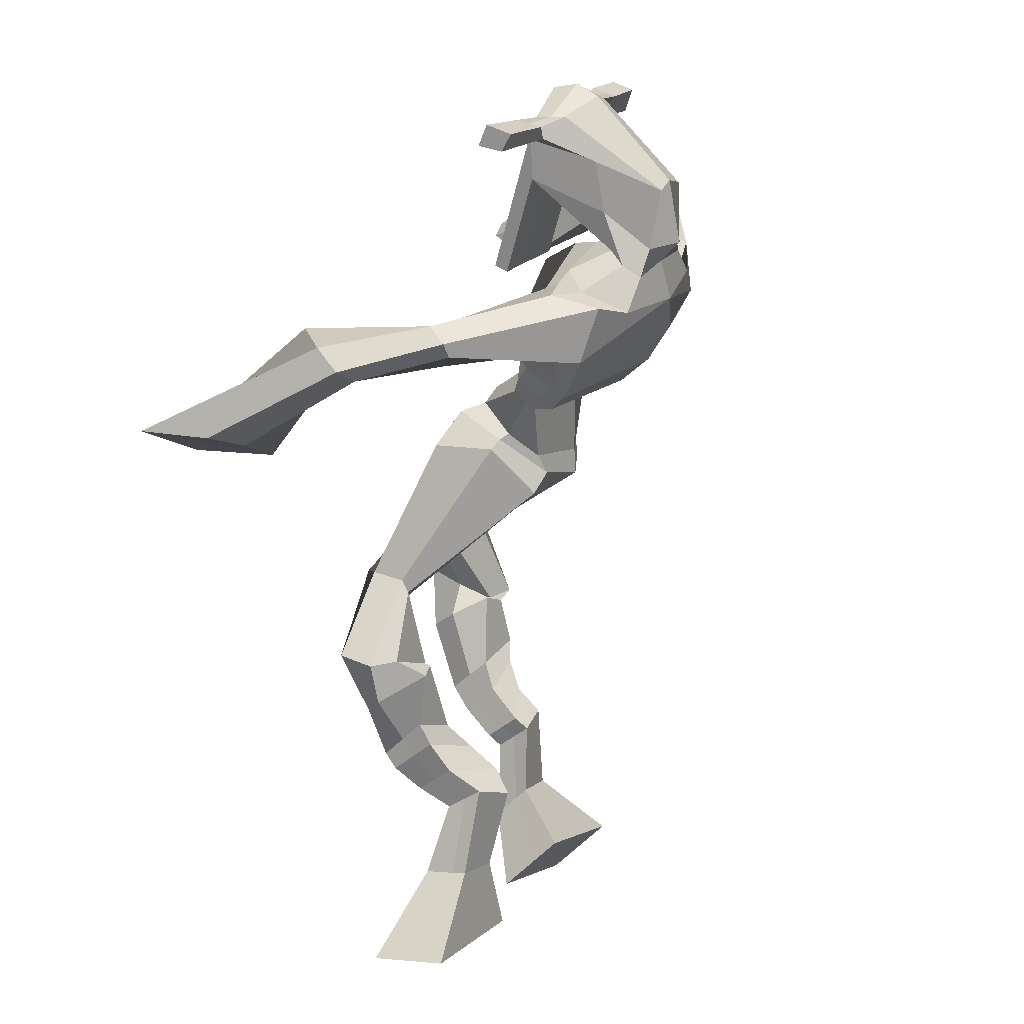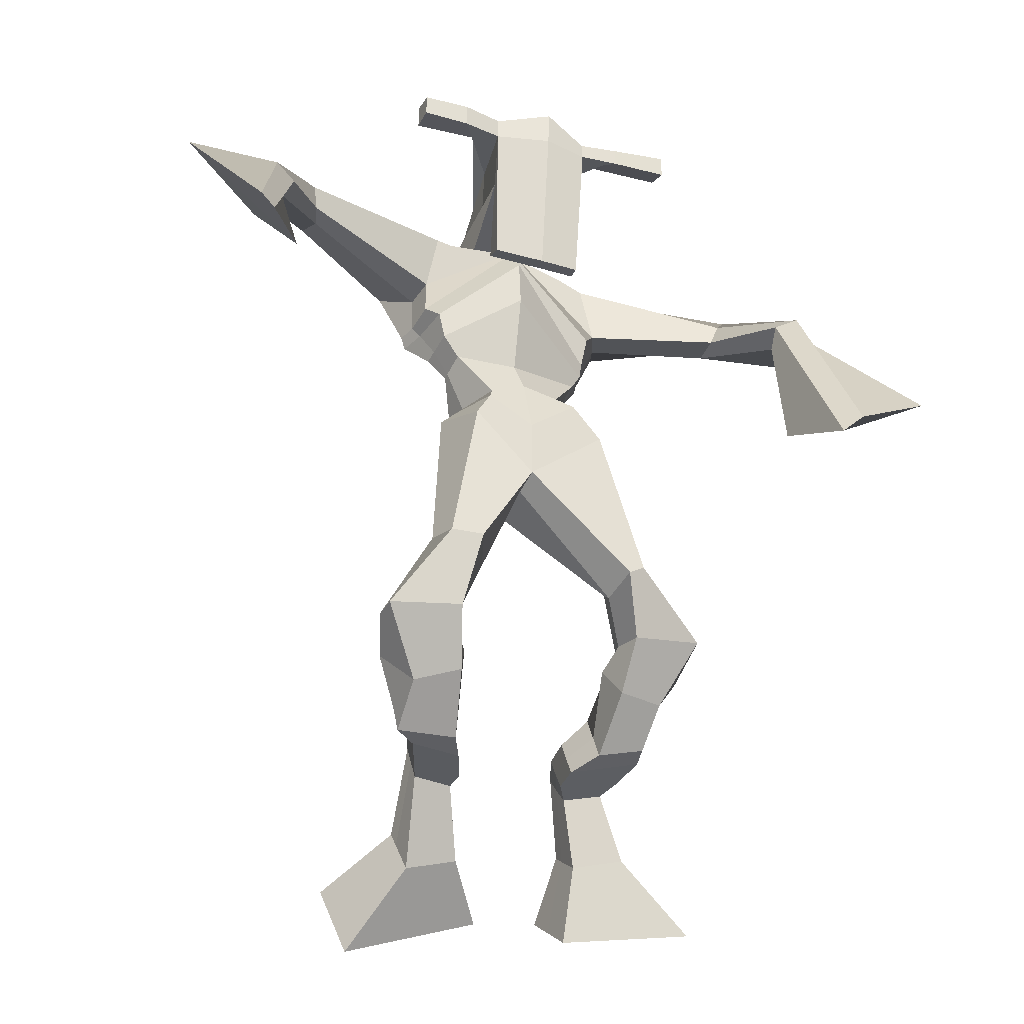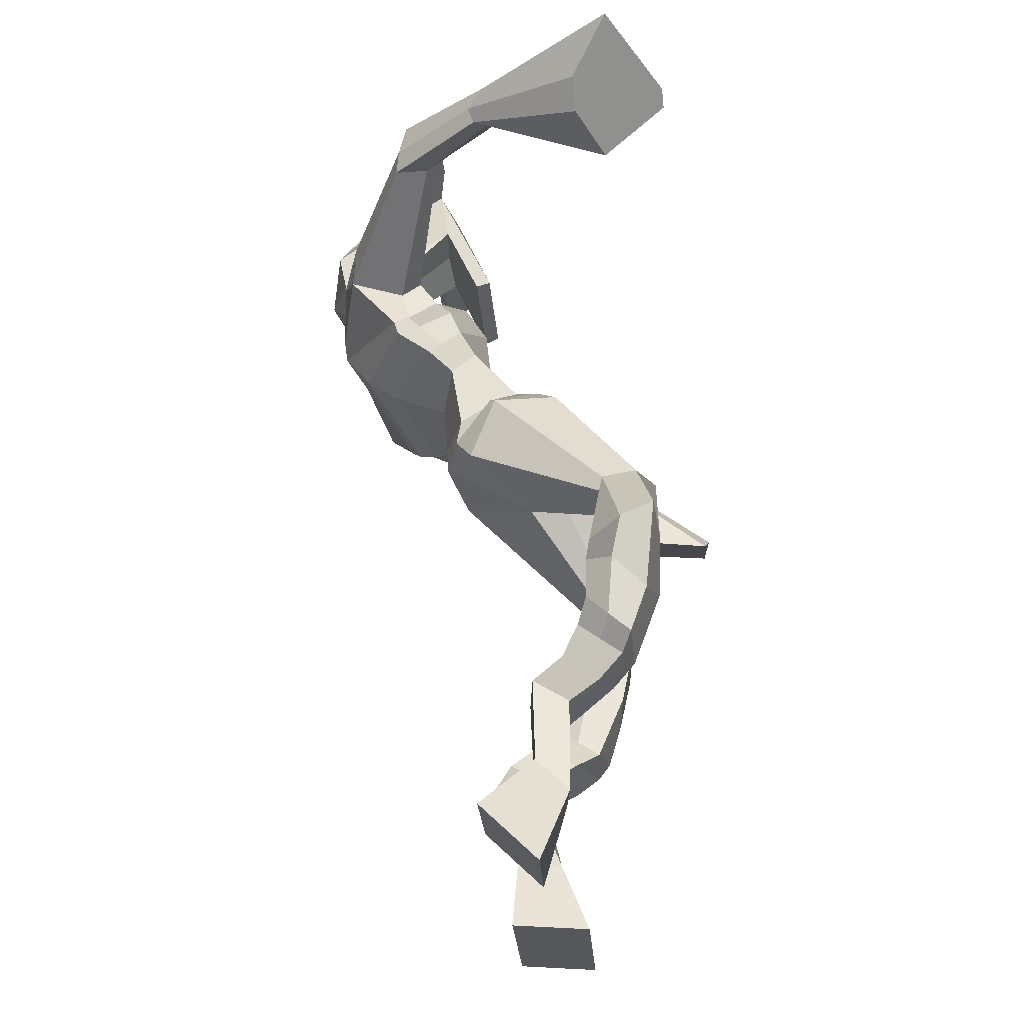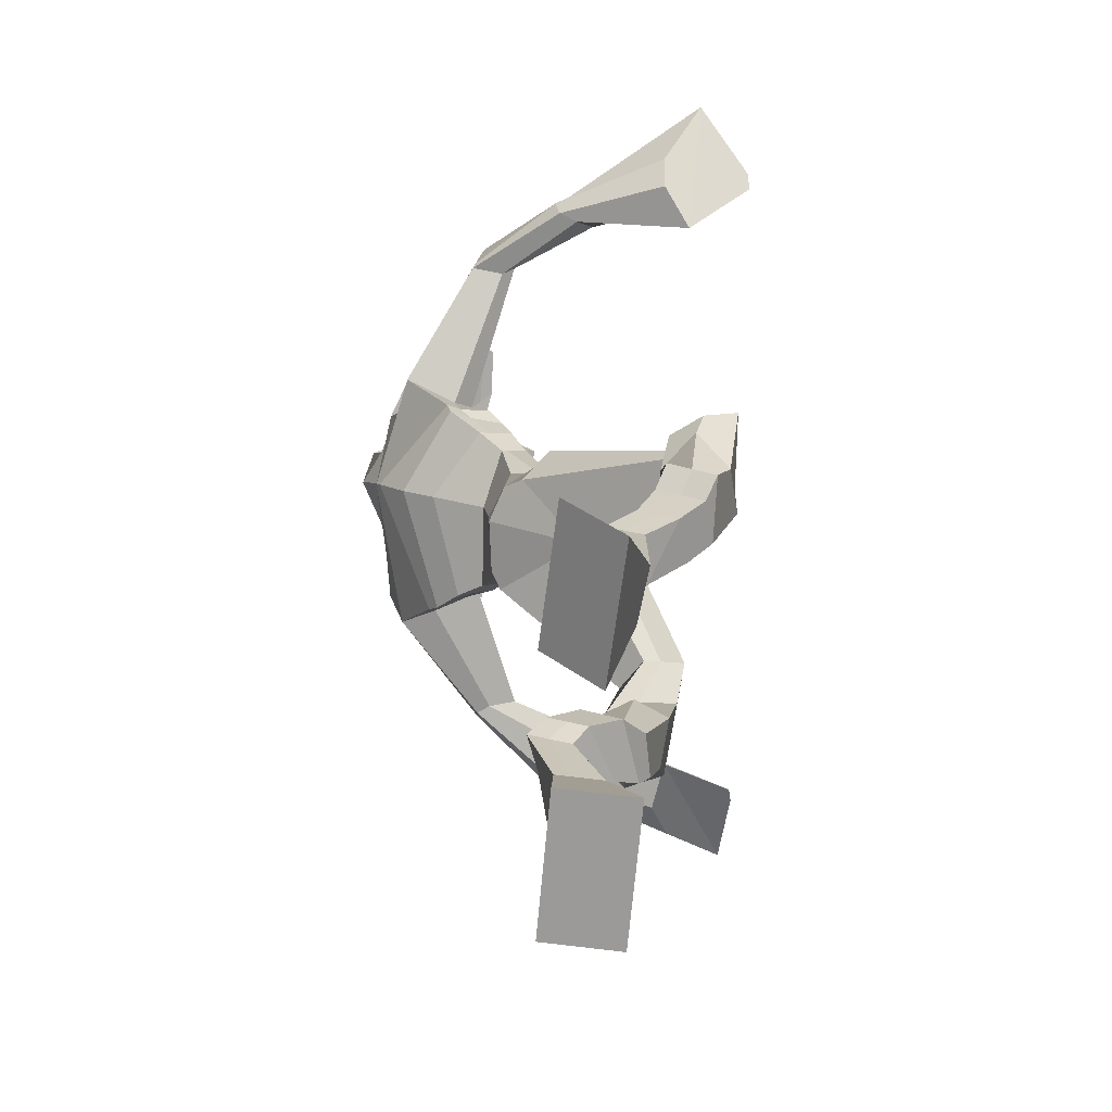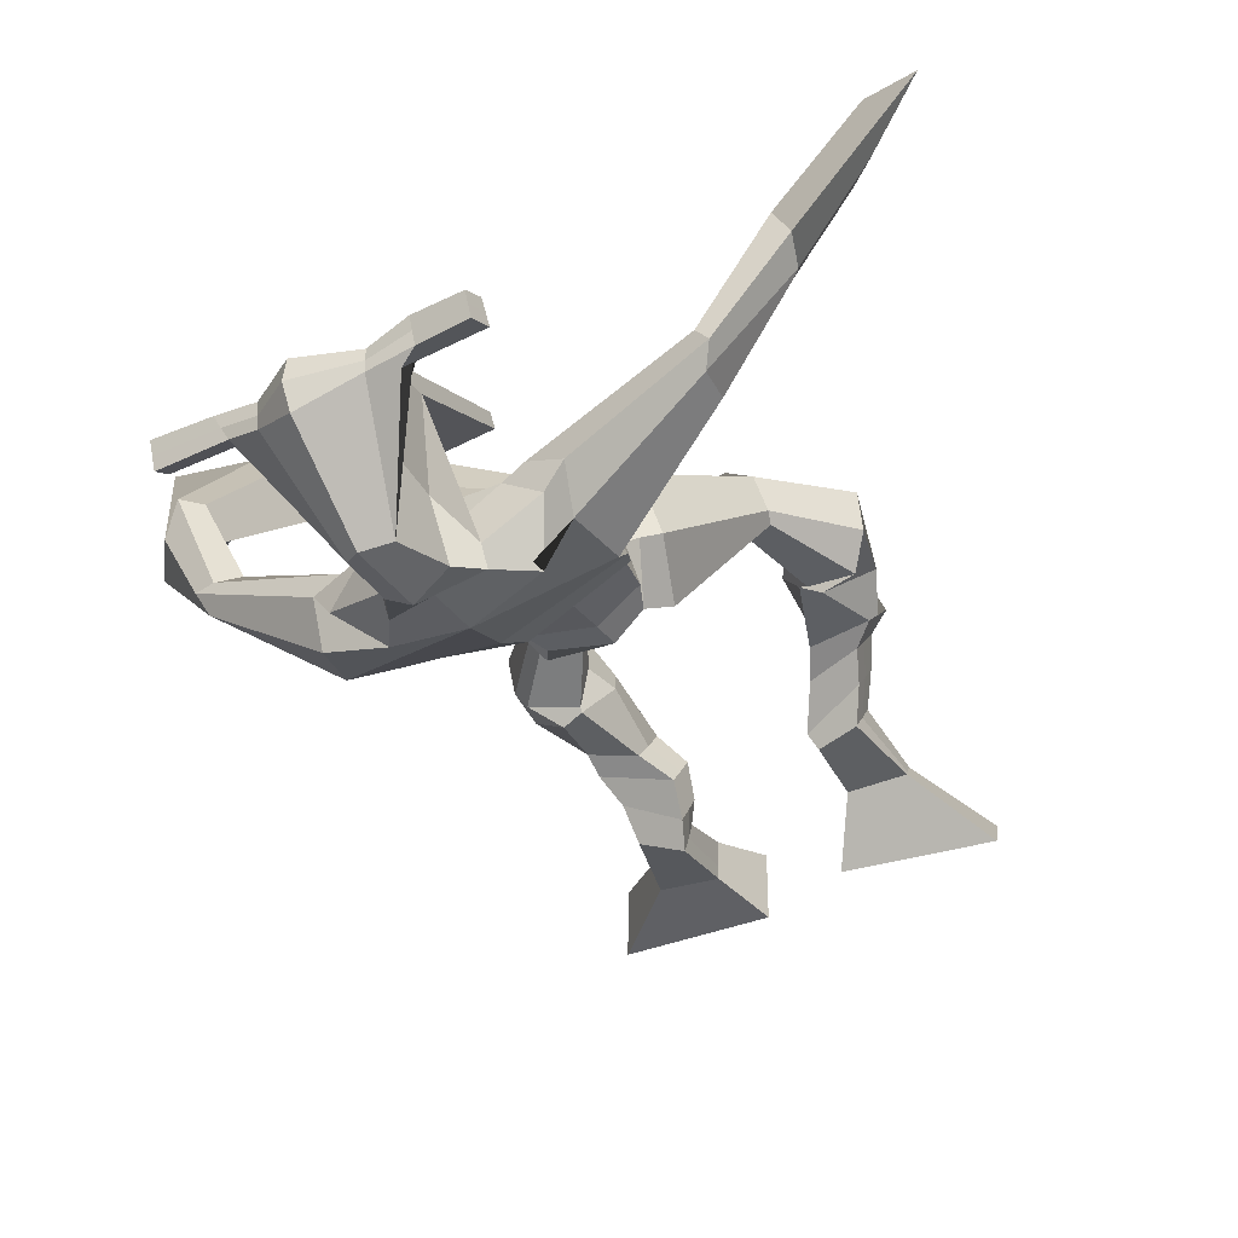
<metadata>
{"format":"obj","ext":"obj","renderer":"f3d","projection":"perspective","resolution":1024,"background":"white","views":[{"elev":7.7,"azim":117.0,"up":"+Y"},{"elev":0.2,"azim":-21.4,"up":"+Y"},{"elev":-25.9,"azim":-84.7,"up":"+Y"},{"elev":-68.1,"azim":-94.1,"up":"+Y"},{"elev":-41.5,"azim":-158.1,"up":"+Z"}]}
</metadata>
<code>
o monstruo
v -0.04834 -0.6298 0.332
v -0.01141 -0.7009 0.2598
v -0.04075 -0.6731 0.3784
v 0.001881 -0.7769 0.3412
v -0.1299 -0.6334 0.3408
v -0.2197 -0.7257 0.2707
v -0.1223 -0.6772 0.3878
v -0.2064 -0.8017 0.352
v -0.04389 -0.5248 0.3272
v -0.04981 -0.5596 0.3794
v -0.1019 -0.5069 0.3352
v -0.1085 -0.5416 0.3875
v -0.03434 -0.5079 0.3431
v -0.0407 -0.5428 0.3954
v -0.1173 -0.478 0.3786
v -0.1241 -0.5166 0.4311
v -0.0545 -0.468 0.3955
v -0.0613 -0.5066 0.448
v -0.1299 -0.4356 0.4018
v -0.1381 -0.4841 0.4645
v -0.06883 -0.4278 0.4167
v -0.07703 -0.4763 0.4793
v -0.1573 -0.4049 0.4157
v -0.1657 -0.4622 0.4783
v -0.09188 -0.3233 0.4261
v -0.08195 -0.374 0.5178
v -0.1197 -0.3305 0.4141
v -0.1491 -0.3883 0.5013
v -0.1037 -0.3266 0.424
v -0.08161 -0.2806 0.5207
v -0.1668 -0.321 0.422
v -0.1896 -0.275 0.5152
v -0.04244 -0.2269 0.461
v -0.04724 -0.1802 0.516
v -0.09457 -0.2083 0.4338
v -0.08586 -0.1726 0.4883
v 0.05976 -0.1629 0.3211
v 0.07824 -0.08884 0.3908
v -0.007326 -0.09561 0.2338
v -0.000179 0.003304 0.3644
v 0.1587 -0.6932 0.2908
v 0.124 -0.7958 0.2858
v 0.1599 -0.6984 0.356
v 0.126 -0.8038 0.3976
v 0.2407 -0.6883 0.2905
v 0.3339 -0.8012 0.2816
v 0.2419 -0.693 0.3549
v 0.3359 -0.8092 0.3934
v 0.1631 -0.576 0.2564
v 0.1612 -0.599 0.3159
v 0.2222 -0.5623 0.2751
v 0.2161 -0.5936 0.3308
v 0.1535 -0.5422 0.2816
v 0.1473 -0.5737 0.336
v 0.2333 -0.5321 0.3209
v 0.2265 -0.568 0.3752
v 0.1534 -0.5118 0.3257
v 0.1466 -0.5477 0.38
v 0.2507 -0.4905 0.3444
v 0.244 -0.536 0.4095
v 0.1872 -0.4741 0.3484
v 0.1788 -0.5195 0.4134
v 0.2545 -0.4601 0.3599
v 0.2453 -0.5141 0.4253
v 0.2273 -0.3733 0.3571
v 0.2003 -0.4223 0.4503
v 0.2565 -0.3834 0.3484
v 0.2662 -0.444 0.4429
v 0.2281 -0.3709 0.3645
v 0.2175 -0.3379 0.466
v 0.2971 -0.3563 0.3753
v 0.3235 -0.3497 0.4566
v 0.1839 -0.2766 0.4192
v 0.2002 -0.2389 0.48
v 0.2355 -0.2611 0.3896
v 0.2375 -0.2339 0.448
v 0.1608 -0.1076 0.2126
v 0.204 -0.03743 0.3575
v 0.1215 0.1885 0.009923
v 0.143 0.2696 0.1198
v -0.05268 0.1934 0.04972
v -0.007496 0.2136 0.151
v 0.3142 0.1026 0.06483
v 0.2685 0.1332 0.1804
v 0.02014 0.2261 0.02591
v 0.0475 0.2806 0.117
v -0.0313 0.2674 0.04929
v 0.01841 0.2864 0.1331
v -0.2092 0.2914 0.1384
v -0.2049 0.3198 0.2027
v -0.2053 0.3314 0.1409
v -0.2017 0.3544 0.182
v -0.3004 0.3115 0.2666
v -0.2743 0.3417 0.3205
v -0.311 0.3289 0.2595
v -0.297 0.3698 0.3108
v -0.3629 0.2762 0.4233
v -0.3679 0.2703 0.5513
v -0.3963 0.3131 0.4211
v -0.386 0.2903 0.5503
v 0.2265 0.1704 0.03137
v 0.2355 0.2307 0.1202
v 0.3044 0.1793 0.0411
v 0.2721 0.2116 0.1203
v 0.4685 0.1161 0.1908
v 0.4492 0.1258 0.249
v 0.4833 0.1352 0.1913
v 0.4729 0.152 0.2251
v 0.5434 0.08471 0.2963
v 0.5034 0.1434 0.3698
v 0.5754 0.0988 0.3063
v 0.5358 0.1548 0.3799
v 0.5524 -0.01062 0.4717
v 0.5036 -0.02703 0.5866
v 0.6028 0.002791 0.4998
v 0.5329 -0.005913 0.5932
v 0.1979 0.4788 0.09328
v 0.1999 0.4927 0.1617
v 0.1144 0.4791 0.1215
v 0.1144 0.4806 0.1546
v 0.2531 0.4479 0.1187
v 0.2575 0.4478 0.1622
v 0.2398 0.3605 0.1775
v 0.1765 0.3793 0.1734
v 0.09971 0.3771 0.1803
v 0.1016 0.285 0.0109
v 0.1887 0.2606 0.01413
v 0.1494 0.2701 -0.01563
v 0.2544 0.4283 0.1724
v 0.1085 0.4541 0.1676
v 0.1912 0.3445 -0.004349
v 0.1723 0.3589 -0.008877
v 0.1878 0.448 0.1885
v 0.1301 0.3564 -0.005268
v -0.01284 0.4976 0.1329
v -0.01076 0.5098 0.1634
v -0.01671 0.4831 0.1771
v -0.01967 0.4664 0.1477
v 0.3934 0.4197 0.1338
v 0.3956 0.433 0.1701
v 0.3911 0.4046 0.185
v 0.3899 0.3963 0.1497
v 0.00598 0.06118 0.2019
v 0.08791 0.03245 0.1802
v 0.2117 0.02488 0.1861
v 0.2162 0.05068 0.2182
v 0.1022 0.07711 0.2562
v 0.01425 0.09347 0.2373
v -0.01036 0.08936 0.1671
v 0.2358 0.06722 0.2032
v 0.000207 0.1271 0.2148
v 0.08769 0.06213 0.1029
v 0.2317 0.02776 0.15
v 0.1179 0.1843 0.2439
v 0.3105 0.4192 0.1795
v 0.314 0.4418 0.1675
v 0.2977 0.4323 0.1349
v 0.2765 0.4165 0.1421
v 0.05523 0.485 0.1315
v 0.05749 0.4983 0.1646
v 0.05102 0.4693 0.1795
v 0.087 0.4516 0.1432
v 0.1505 0.2468 0.2535
v 0.1439 0.2396 0.2333
v 0.07066 0.2539 0.2327
v 0.2087 0.226 0.2341
v 0.2076 0.2347 0.2544
v 0.07362 0.2615 0.2531
v 0.1453 0.2726 0.07201
v 0.07055 0.2574 0.01951
v 0.1876 0.2584 0.07549
v 0.09971 0.2787 0.07955
v 0.2031 0.2204 0.02173
v 0.1387 0.2435 0.01752
v -0.03401 0.1113 0.1205
v 0.2476 0.08787 0.1827
v -0.00243 0.1627 0.1992
v 0.09425 0.09606 0.05619
v 0.2617 0.04539 0.1191
v 0.1287 0.2436 0.2092
v -0.0373 0.1292 0.1148
v 0.2458 0.126 0.2095
v -0.0191 0.1715 0.179
v 0.1045 0.1462 0.01726
v 0.2696 0.05595 0.1066
v 0.1386 0.2681 0.1552
v 0.07159 -0.04707 0.1883
v 0.1651 -0.0494 0.2043
v 0.09668 0.04518 0.3095
v 0.009549 -0.02733 0.2168
v 0.1553 0.02617 0.2986
v 0.04852 0.03822 0.2993
v -0.2135 -0.761 0.3085
v -0.04599 -0.644 0.3473
v -0.1275 -0.6479 0.3564
v -0.005234 -0.7362 0.2977
v -0.04714 -0.5421 0.3533
v -0.1054 -0.5243 0.3614
v -0.03758 -0.5253 0.3692
v -0.1207 -0.4973 0.4048
v -0.0579 -0.4873 0.4218
v -0.134 -0.4599 0.4332
v -0.07293 -0.452 0.448
v -0.1615 -0.4335 0.447
v -0.06154 -0.3496 0.474
v -0.185 -0.3566 0.4545
v -0.08089 -0.3023 0.4702
v -0.1891 -0.2951 0.4675
v -0.03808 -0.2267 0.484
v -0.09859 -0.1875 0.4388
v 0.07051 -0.1186 0.3597
v -0.02549 -0.01154 0.2723
v 0.3348 -0.8049 0.3336
v 0.159 -0.6954 0.3122
v 0.2411 -0.6899 0.3118
v 0.125 -0.7995 0.3377
v 0.162 -0.5879 0.2855
v 0.2191 -0.5779 0.3021
v 0.1504 -0.558 0.3085
v 0.2299 -0.55 0.3481
v 0.15 -0.5297 0.3529
v 0.2473 -0.5132 0.377
v 0.183 -0.4968 0.3809
v 0.2499 -0.4871 0.3926
v 0.1886 -0.3947 0.4022
v 0.3119 -0.4185 0.3992
v 0.211 -0.3555 0.4129
v 0.3184 -0.3631 0.4085
v 0.1819 -0.2792 0.4427
v 0.243 -0.2422 0.3964
v 0.2091 -0.03864 0.2604
v -0.02258 0.1864 0.1247
v 0.2959 0.1142 0.1149
v -0.001339 0.2801 0.08619
v -0.03095 0.2947 0.1117
v -0.2011 0.2978 0.1844
v -0.2208 0.3624 0.1538
v -0.2858 0.3236 0.2949
v -0.3155 0.3612 0.2816
v -0.3113 0.232 0.4633
v -0.4692 0.3661 0.4733
v 0.2878 0.2015 0.07605
v 0.3126 0.1972 0.1113
v 0.4493 0.1024 0.2095
v 0.4907 0.1597 0.2079
v 0.5157 0.1108 0.333
v 0.5627 0.1305 0.3439
v 0.4644 -0.03298 0.4826
v 0.64 0.01232 0.5843
v 0.2011 0.4967 0.1247
v 0.1144 0.4799 0.138
v 0.2553 0.4479 0.1404
v 0.2046 0.3128 0.07939
v 0.1115 0.3224 0.08397
v 0.224 0.3862 0.08406
v 0.118 0.4056 0.08133
v -0.0118 0.5037 0.1481
v -0.01819 0.4748 0.1624
v 0.3945 0.4264 0.1519
v 0.3905 0.4004 0.1674
v 0.2128 0.0359 0.2007
v 0.007448 0.06715 0.2083
v 0.2331 0.04365 0.1718
v -0.006469 0.103 0.1845
v 0.2935 0.4178 0.1608
v 0.3059 0.4371 0.1512
v 0.06901 0.4605 0.1614
v 0.05636 0.4916 0.1481
v 0.0747 0.2678 0.05018
v 0.2061 0.237 0.04907
v 0.2542 0.05998 0.1411
v -0.01859 0.1303 0.1516
v 0.2669 0.06818 0.1257
v -0.02657 0.1429 0.1365
v 0.01699 0.003614 0.26
v 0.1715 -0.01789 0.2506
v 0.06444 -0.08422 0.1898
v 0.1463 -0.07646 0.1984
v 0.08925 -0.01653 0.3613
v 0.01838 -0.06003 0.2086
v 0.1706 0.01301 0.3321
v 0.03267 0.02924 0.3328
v 0.1873 -0.02555 0.2573
v -0.001185 0.001747 0.2622
f 1 5 11 9
f 4 3 7 8
f 193 195 5 6
f 193 196 4 8
f 196 194 3 4
f 6 5 1 2
f 198 12 16 200
f 7 3 10 12
f 195 7 12 198
f 194 1 9 197
f 200 16 20 202
f 12 10 14 16
f 9 11 15 13
f 197 9 13 199
f 20 18 22 24
f 16 14 18 20
f 13 15 19 17
f 199 13 17 201
f 21 23 27 25
f 17 19 23 21
f 201 17 21 203
f 202 20 24 204
f 206 28 32 208
f 203 21 25 205
f 204 24 28 206
f 24 22 26 28
f 29 31 35 33
f 28 26 30 32
f 25 27 31 29
f 205 25 29 207
f 209 33 37 211
f 207 29 33 209
f 208 32 36 210
f 32 30 34 36
f 185 184 79 83
f 210 36 40 212
f 36 34 38 40
f 33 35 39 37
f 41 49 51 45
f 44 48 47 43
f 213 46 45 215
f 213 48 44 216
f 216 44 43 214
f 46 42 41 45
f 218 220 56 52
f 47 52 50 43
f 215 218 52 47
f 214 217 49 41
f 220 222 60 56
f 52 56 54 50
f 49 53 55 51
f 217 219 53 49
f 60 64 62 58
f 56 60 58 54
f 53 57 59 55
f 219 221 57 53
f 61 65 67 63
f 57 61 63 59
f 221 223 61 57
f 222 224 64 60
f 226 228 72 68
f 223 225 65 61
f 224 226 68 64
f 64 68 66 62
f 69 73 75 71
f 68 72 70 66
f 65 69 71 67
f 225 227 69 65
f 229 211 37 73
f 227 229 73 69
f 228 230 76 72
f 72 76 74 70
f 184 181 81 79
f 230 231 78 76
f 76 78 38 74
f 73 37 77 75
f 268 159 135 257
f 133 129 122 118
f 186 182 84 80
f 274 183 82 232
f 273 185 83 233
f 183 186 80 82
f 234 235 88 86
f 82 88 92 90
f 82 80 86 88
f 79 81 87 85
f 90 92 96 94
f 235 87 91 237
f 232 82 90 236
f 87 81 89 91
f 95 93 97 99
f 236 90 94 238
f 91 89 93 95
f 237 91 95 239
f 240 98 100 241
f 239 95 99 241
f 94 96 100 98
f 238 94 98 240
f 242 102 104 243
f 83 79 101 103
f 80 84 104 102
f 104 84 106 108
f 108 106 110 112
f 83 103 107 105
f 233 83 105 244
f 243 104 108 245
f 109 111 115 113
f 245 108 112 247
f 105 107 111 109
f 244 105 109 246
f 248 113 115 249
f 246 109 113 248
f 112 110 114 116
f 247 112 116 249
f 250 117 119 251
f 250 118 122 252
f 156 155 141 140
f 131 132 117 121
f 132 134 119 117
f 130 133 118 120
f 172 169 124 125
f 174 170 126 128
f 173 174 128 127
f 270 173 127 253
f 169 171 123 124
f 269 172 125 254
f 129 133 163 167
f 128 126 134 132
f 127 128 132 131
f 253 127 131 255
f 130 125 165 168
f 254 125 130 256
f 258 137 136 257
f 161 160 136 137
f 267 161 137 258
f 159 162 138 135
f 260 142 139 259
f 158 157 139 142
f 266 156 140 259
f 265 158 142 260
f 192 189 147 148
f 276 188 145 261
f 275 192 148 262
f 189 191 146 147
f 187 190 143 144
f 188 187 144 145
f 148 147 154 151
f 261 145 153 263
f 262 148 151 264
f 147 146 150 154
f 144 143 149 152
f 145 144 152 153
f 255 131 158 265
f 252 122 156 266
f 131 121 157 158
f 122 129 155 156
f 119 134 162 159
f 256 130 161 267
f 130 120 160 161
f 251 119 159 268
f 165 164 163 168
f 164 166 167 163
f 133 130 168 163
f 123 129 167 166
f 124 123 166 164
f 125 124 164 165
f 234 86 172 269
f 80 102 171 169
f 242 101 173 270
f 101 79 174 173
f 79 85 170 174
f 86 80 169 172
f 151 154 180 177
f 263 153 179 271
f 264 151 177 272
f 154 150 176 180
f 152 149 175 178
f 153 152 178 179
f 177 180 186 183
f 271 179 185 273
f 272 177 183 274
f 180 176 182 186
f 178 175 181 184
f 179 178 184 185
f 278 277 187 188
f 277 280 190 187
f 279 281 191 189
f 284 282 192 275
f 283 278 188 276
f 282 279 189 192
f 281 283 276 191
f 280 284 275 190
f 175 272 274 181
f 176 271 273 182
f 149 264 272 175
f 150 263 271 176
f 102 242 270 171
f 85 234 269 170
f 120 251 268 160
f 134 256 267 162
f 121 252 266 157
f 129 255 265 155
f 143 262 264 149
f 146 261 263 150
f 190 275 262 143
f 191 276 261 146
f 155 265 260 141
f 157 266 259 139
f 141 260 259 140
f 162 267 258 138
f 138 258 257 135
f 126 254 256 134
f 123 253 255 129
f 170 269 254 126
f 171 270 253 123
f 117 250 252 121
f 118 250 251 120
f 111 247 249 115
f 110 246 248 114
f 114 248 249 116
f 106 244 246 110
f 107 245 247 111
f 103 243 245 107
f 84 233 244 106
f 101 242 243 103
f 93 238 240 97
f 96 239 241 100
f 97 240 241 99
f 92 237 239 96
f 89 236 238 93
f 81 232 236 89
f 88 235 237 92
f 85 87 235 234
f 182 273 233 84
f 181 274 232 81
f 160 268 257 136
f 75 77 231 230
f 71 75 230 228
f 70 74 229 227
f 74 38 211 229
f 66 70 227 225
f 63 67 226 224
f 62 66 225 223
f 67 71 228 226
f 59 63 224 222
f 58 62 223 221
f 54 58 221 219
f 50 54 219 217
f 55 59 222 220
f 43 50 217 214
f 45 51 218 215
f 51 55 220 218
f 42 216 214 41
f 46 213 216 42
f 48 213 215 47
f 35 210 212 39
f 31 208 210 35
f 30 207 209 34
f 34 209 211 38
f 26 205 207 30
f 23 204 206 27
f 22 203 205 26
f 27 206 208 31
f 19 202 204 23
f 18 201 203 22
f 14 199 201 18
f 10 197 199 14
f 15 200 202 19
f 3 194 197 10
f 5 195 198 11
f 11 198 200 15
f 2 1 194 196
f 6 2 196 193
f 8 7 195 193
f 39 212 284 280
f 78 231 283 281
f 40 38 279 282
f 231 77 278 283
f 212 40 282 284
f 38 78 281 279
f 37 39 280 277
f 77 37 277 278

</code>
